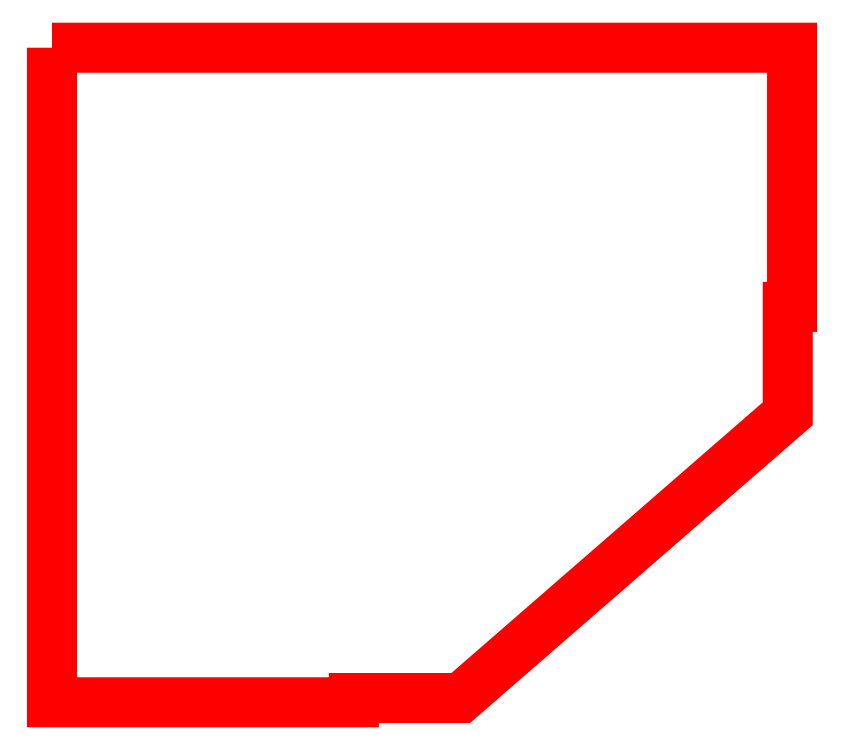
<metadata>
{"format":"dxf","ext":"dxf","renderer":"ezdxf+matplotlib","layout":"modelspace","background":"white","min_lineweight":24,"dpi":150}
</metadata>
<code>
0
SECTION
2
ENTITIES
0
POLYLINE
8
PartCut
66
1
10
0
20
0
30
0
39
-0.7
70
1
0
VERTEX
8
PartCut
10
0
20
30.62
30
0
0
VERTEX
8
PartCut
10
0
20
0
30
0
0
VERTEX
8
PartCut
10
14.12
20
0
30
0
0
VERTEX
8
PartCut
10
14.12
20
0.2
30
0
0
VERTEX
8
PartCut
10
19.12
20
0.2
30
0
0
VERTEX
8
PartCut
10
34.42
20
13.5
30
0
0
VERTEX
8
PartCut
10
34.42
20
18.5
30
0
0
VERTEX
8
PartCut
10
34.62
20
18.5
30
0
0
VERTEX
8
PartCut
10
34.62
20
30.62
30
0
0
SEQEND
8
PartCut
0
ENDSEC
0
EOF

</code>
